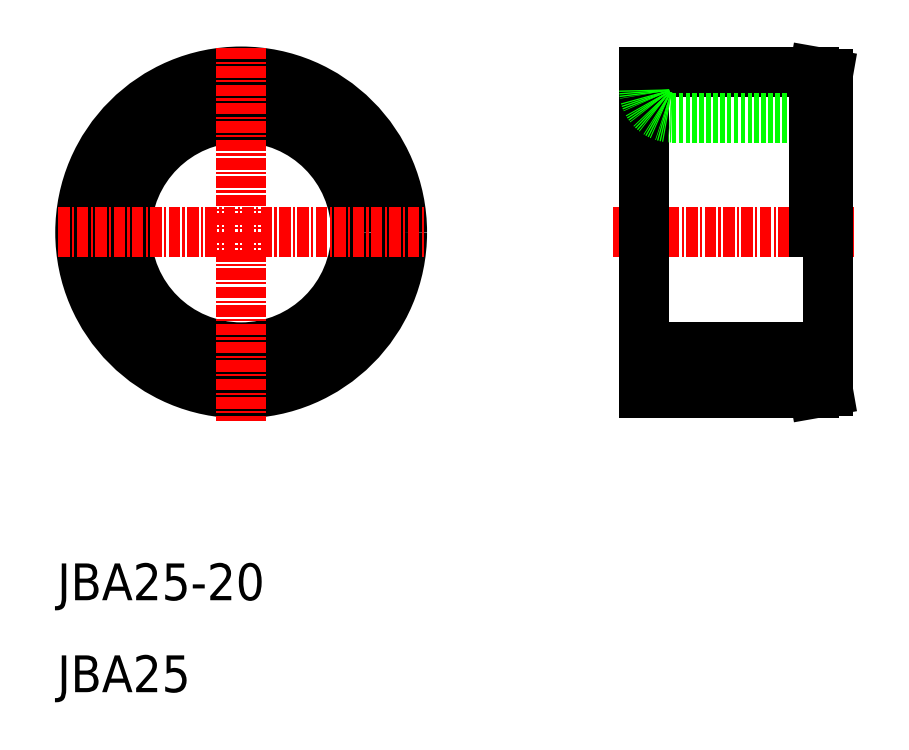
<metadata>
{"format":"dxf","ext":"dxf","renderer":"ezdxf+matplotlib","layout":"modelspace","background":"white","min_lineweight":24,"dpi":150}
</metadata>
<code>
0
SECTION
2
ENTITIES
0
LINE
8
0
10
76.83
20
47.5
30
0
11
93.83
21
47.5
31
0
0
LINE
8
0
10
73.83
20
42.5
30
0
11
92.33
21
42.5
31
0
0
LINE
8
0
10
73.83
20
77.5
30
0
11
92.33
21
77.5
31
0
0
LINE
8
0
10
76.83
20
72.5
30
0
11
93.83
21
72.5
31
0
0
LINE
8
CENTER
10
70.41
20
60
30
0
11
96.66
21
60
31
0
0
LINE
8
0
10
73.83
20
77.5
30
0
11
73.83
21
42.5
31
0
0
CIRCLE
8
0
10
30
20
60
30
0
40
12.5
0
CIRCLE
8
0
10
30
20
60
30
0
40
17.5
0
LINE
8
CENTER
10
30
20
80.09
30
0
11
30
21
39.48
31
0
0
TEXT
8
0
10
10
20
20
30
0
40
4
1
JBA25-20
0
TEXT
8
0
10
10
20
10
30
0
40
4
1
JBA25
0
LINE
8
CENTER
10
10.12
20
60
30
0
11
50.02
21
60
31
0
0
ARC
8
0
10
76.83
20
44.5
30
0
40
3
50
90
51
180
0
LINE
8
0
10
73.83
20
60
30
0
11
73.83
21
60
31
0
0
ARC
8
0
10
76.83
20
75.5
30
0
40
3
50
180
51
270
0
LINE
8
0
10
73.83
20
68.75
30
0
11
73.83
21
68.75
31
0
0
LINE
8
0
10
93.83
20
77.24
30
0
11
93.83
21
42.76
31
0
0
LINE
8
0
10
92.33
20
77.5
30
0
11
92.33
21
60
31
0
0
LINE
8
0
10
92.33
20
42.5
30
0
11
93.83
21
42.76
31
0
0
LINE
8
0
10
92.33
20
77.5
30
0
11
93.83
21
77.24
31
0
0
ENDSEC
0
EOF

</code>
